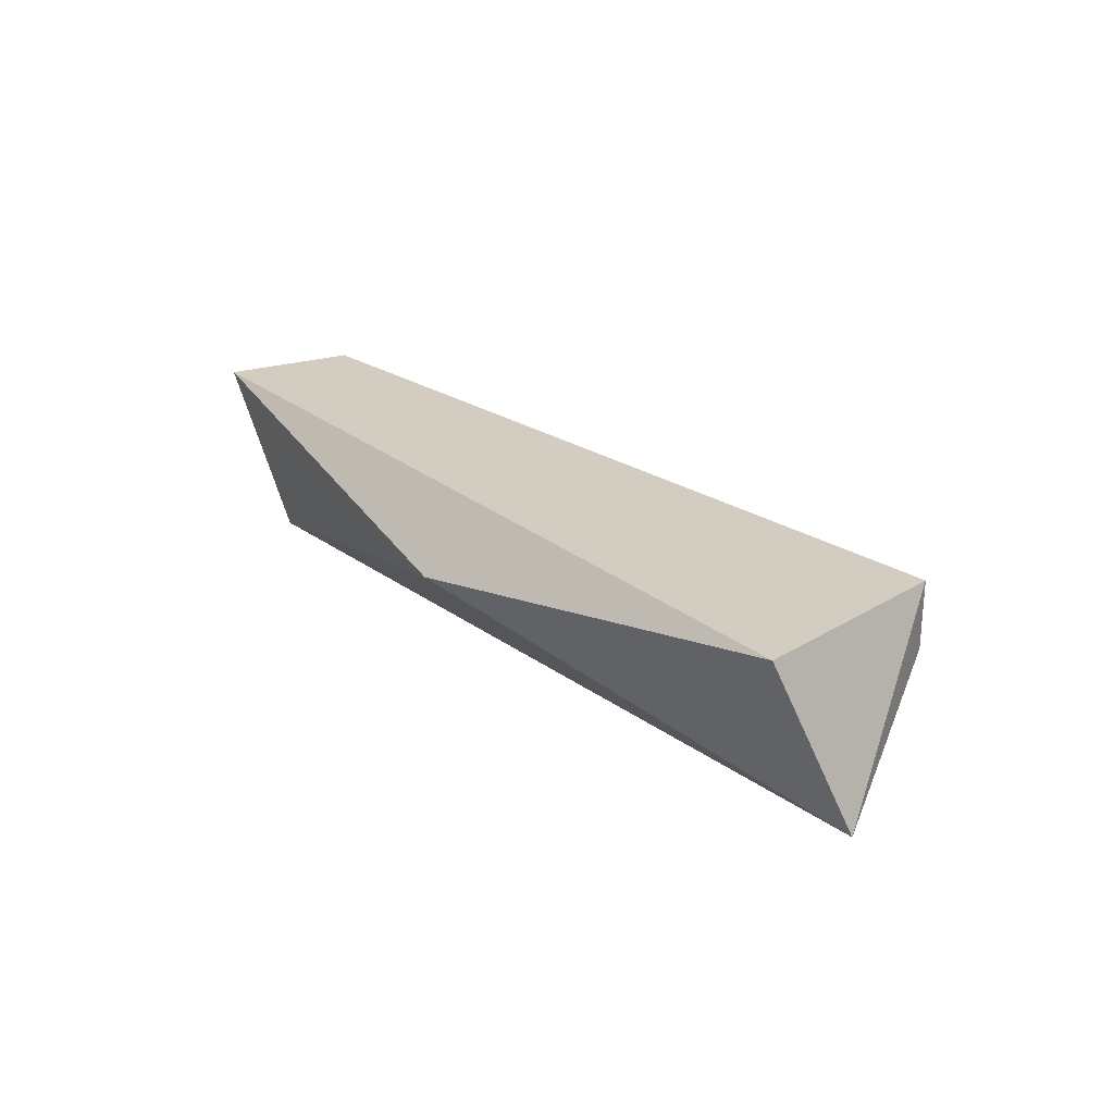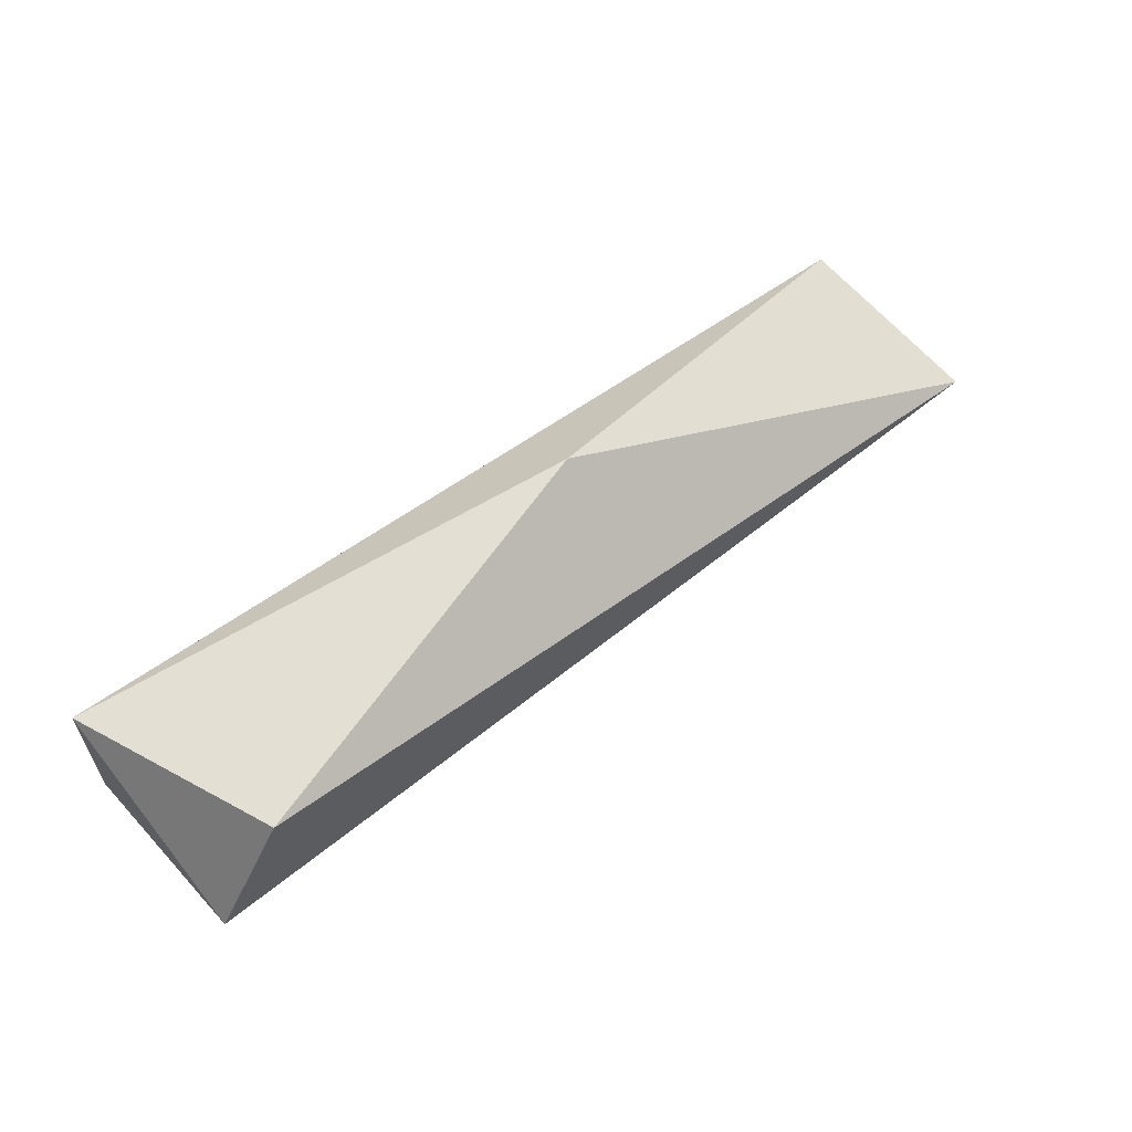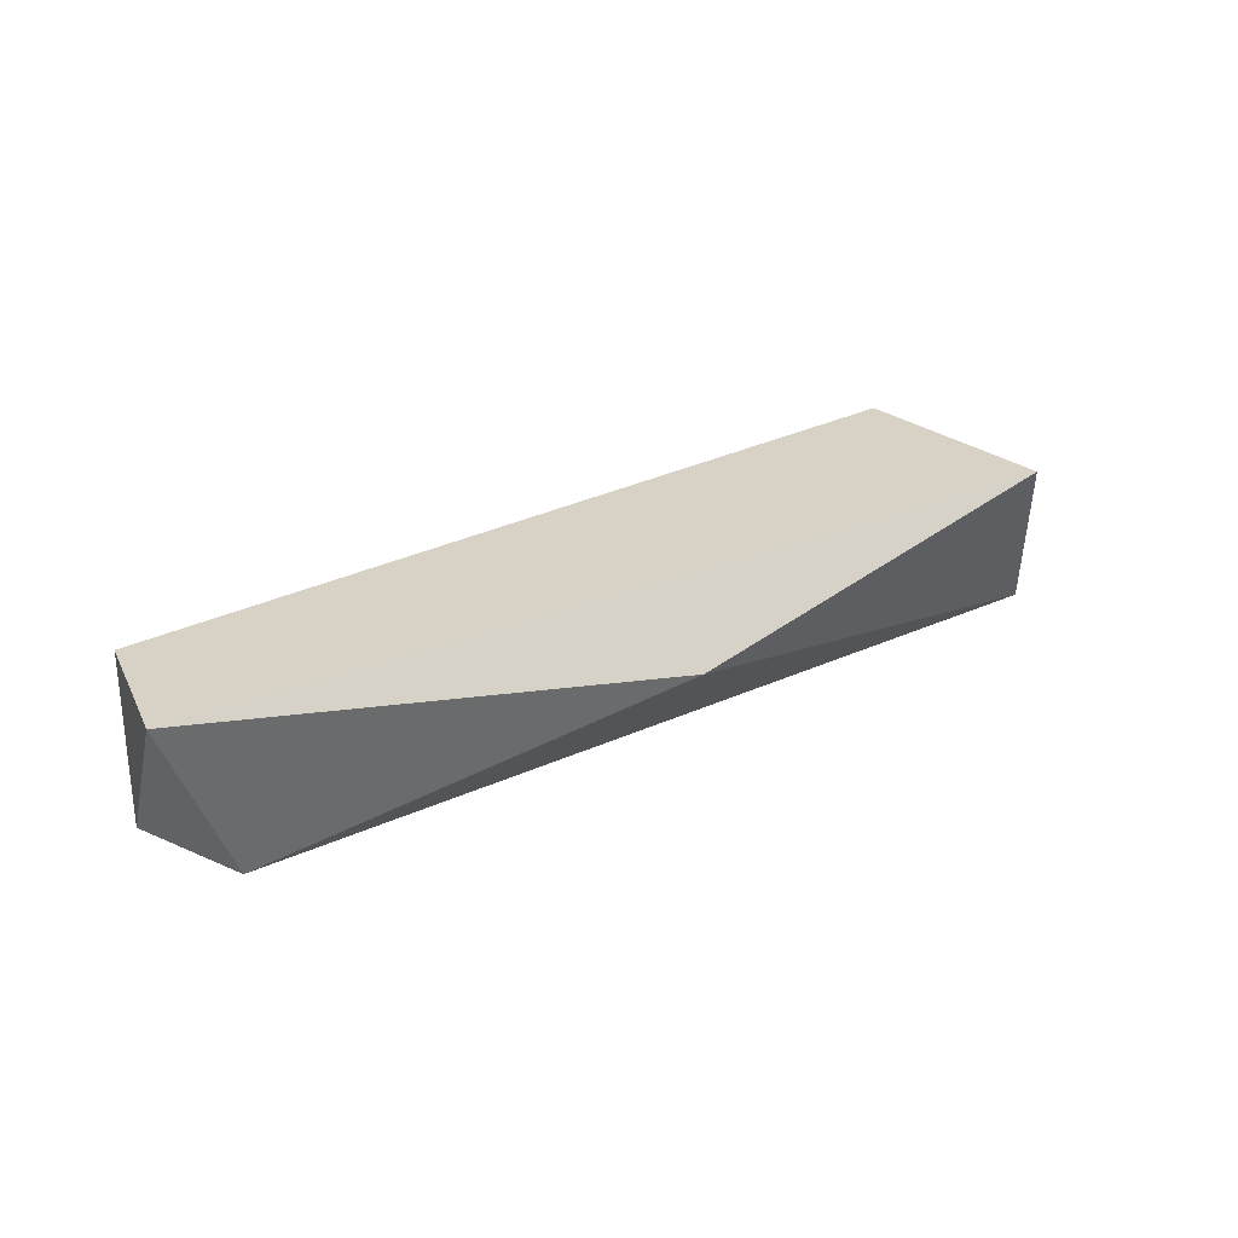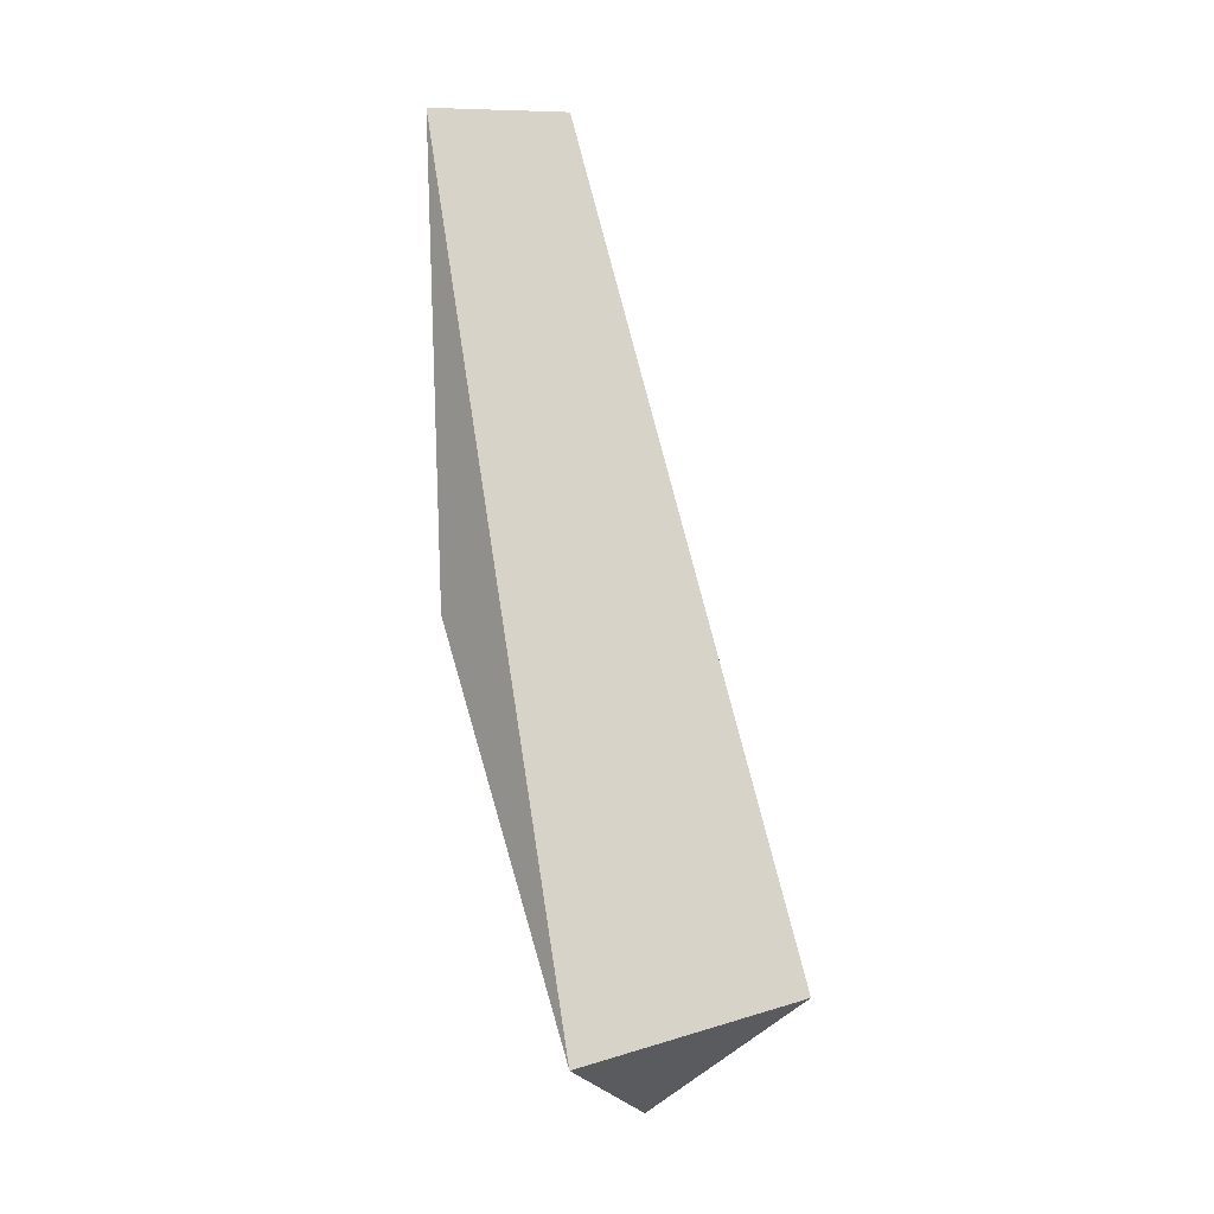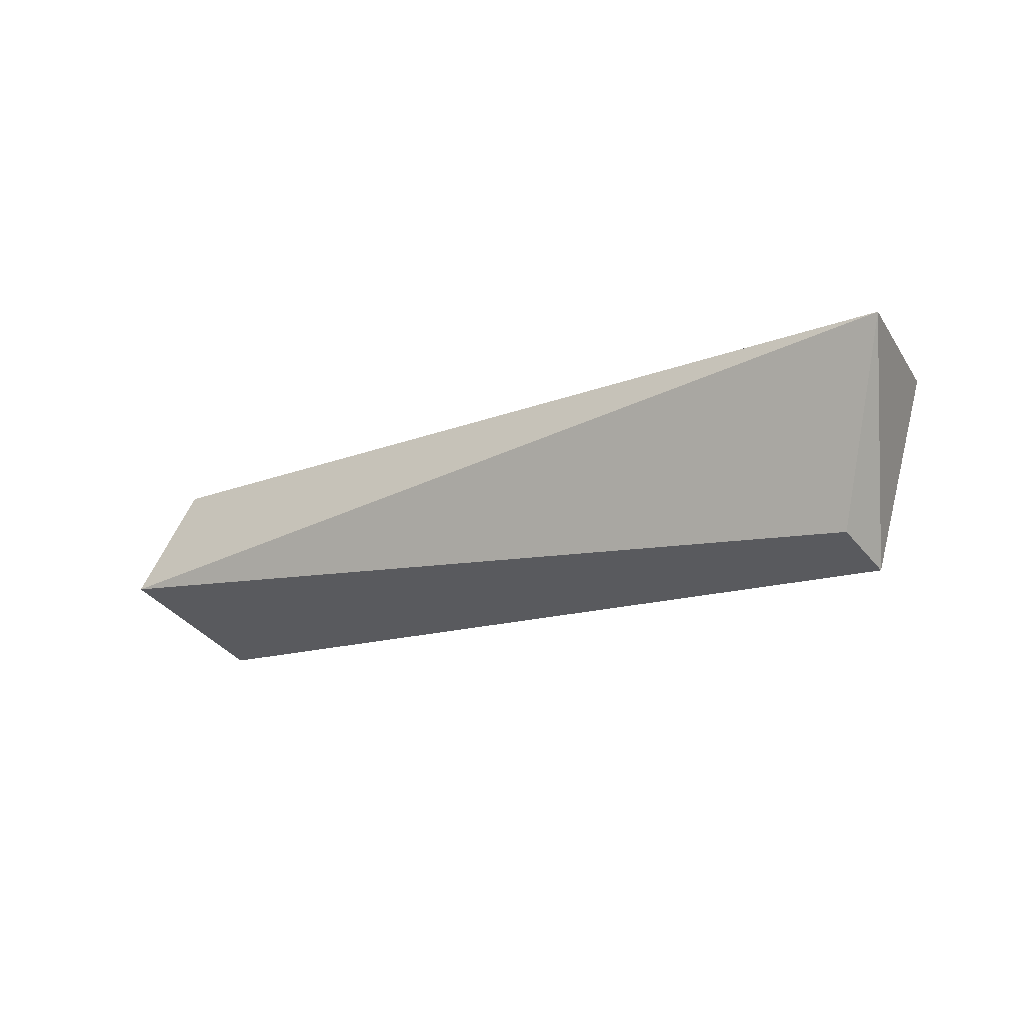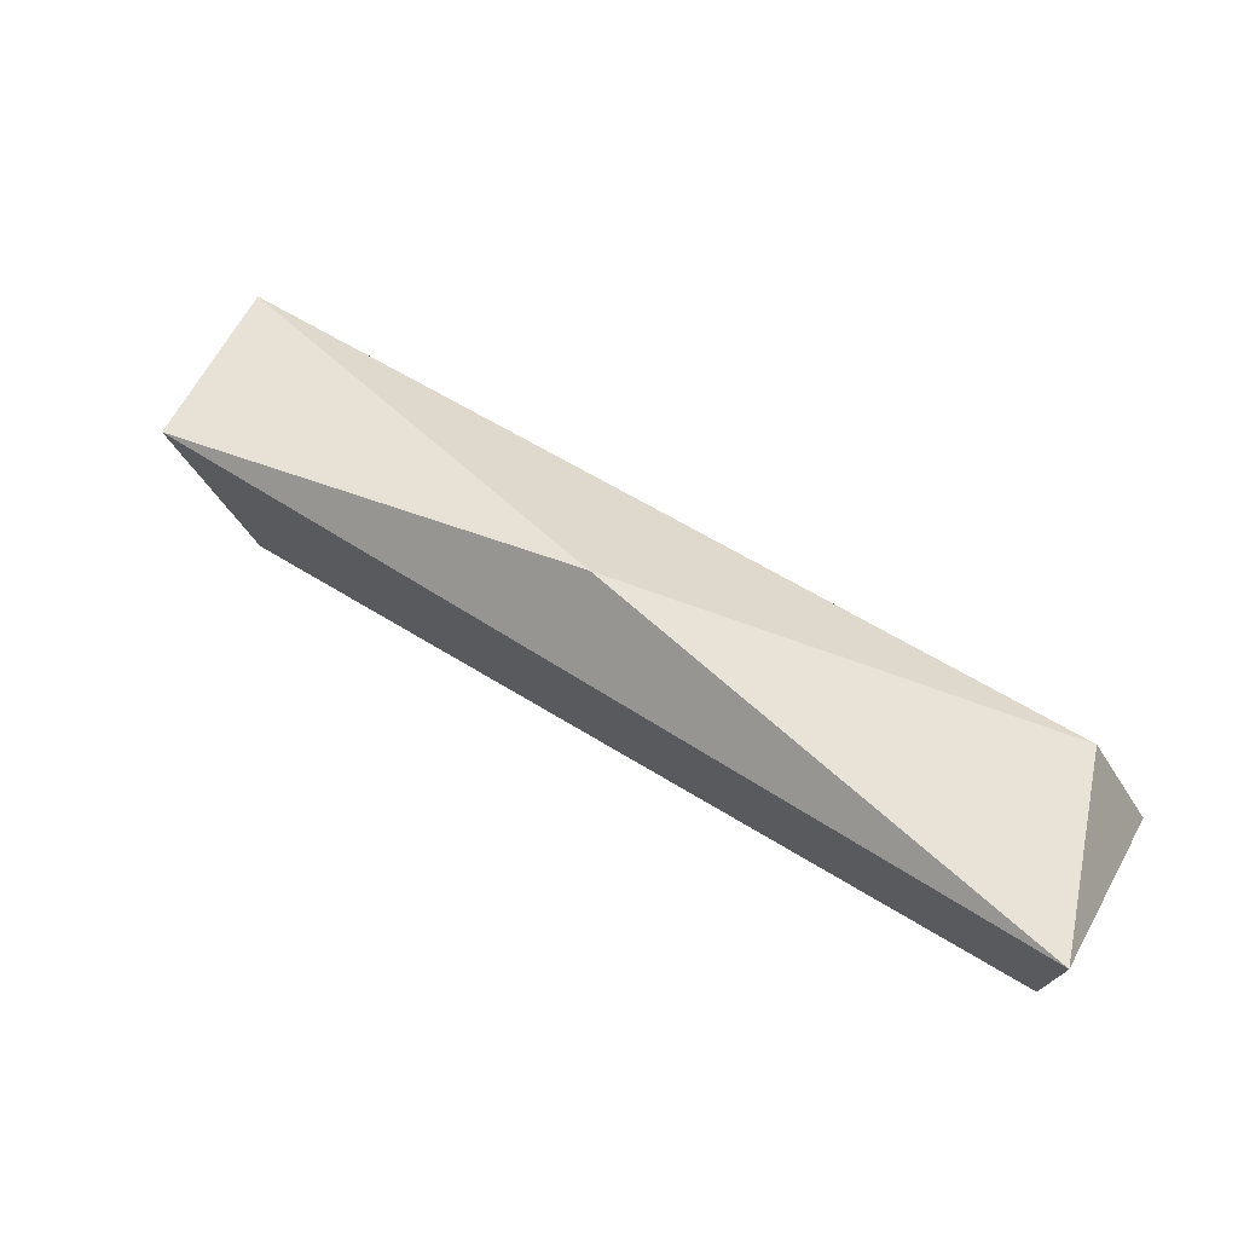
<metadata>
{"format":"obj","ext":"obj","renderer":"f3d","projection":"perspective","resolution":1024,"background":"white","views":[{"elev":24.7,"azim":63.3,"up":"+Y"},{"elev":61.1,"azim":-41.9,"up":"+Z"},{"elev":27.4,"azim":-21.9,"up":"+Y"},{"elev":76.8,"azim":92.0,"up":"+Y"},{"elev":-40.3,"azim":35.4,"up":"+Z"},{"elev":73.6,"azim":-146.2,"up":"+Z"}]}
</metadata>
<code>
o Shape_IndexedFaceSet.022_Shape_IndexedFaceSet.10826
v 0.03425 0.1216 -0.1736
v 0.05186 0.1216 -0.1912
v 0.05186 0.1251 -0.1912
v 0.009613 0.1163 -0.1789
v 0.05715 0.1163 -0.1842
v 0.009613 0.1251 -0.1789
v 0.05538 0.1251 -0.1807
v 0.009613 0.1251 -0.1719
v 0.01314 0.1163 -0.1736
f 1 8 9
f 3 2 4
f 2 3 5
f 4 2 5
f 3 4 6
f 1 5 7
f 5 3 7
f 3 6 7
f 7 6 8
f 6 4 8
f 1 7 8
f 8 4 9
f 5 1 9
f 4 5 9

</code>
